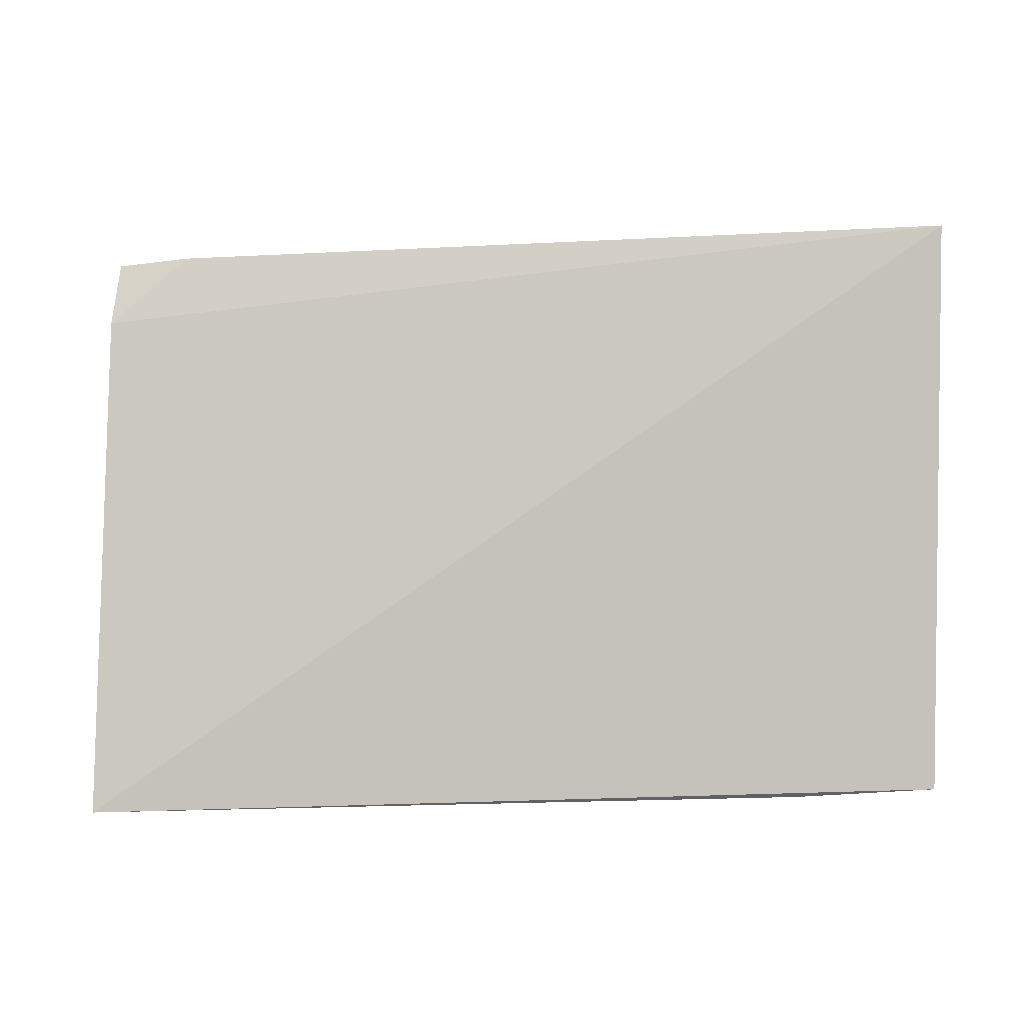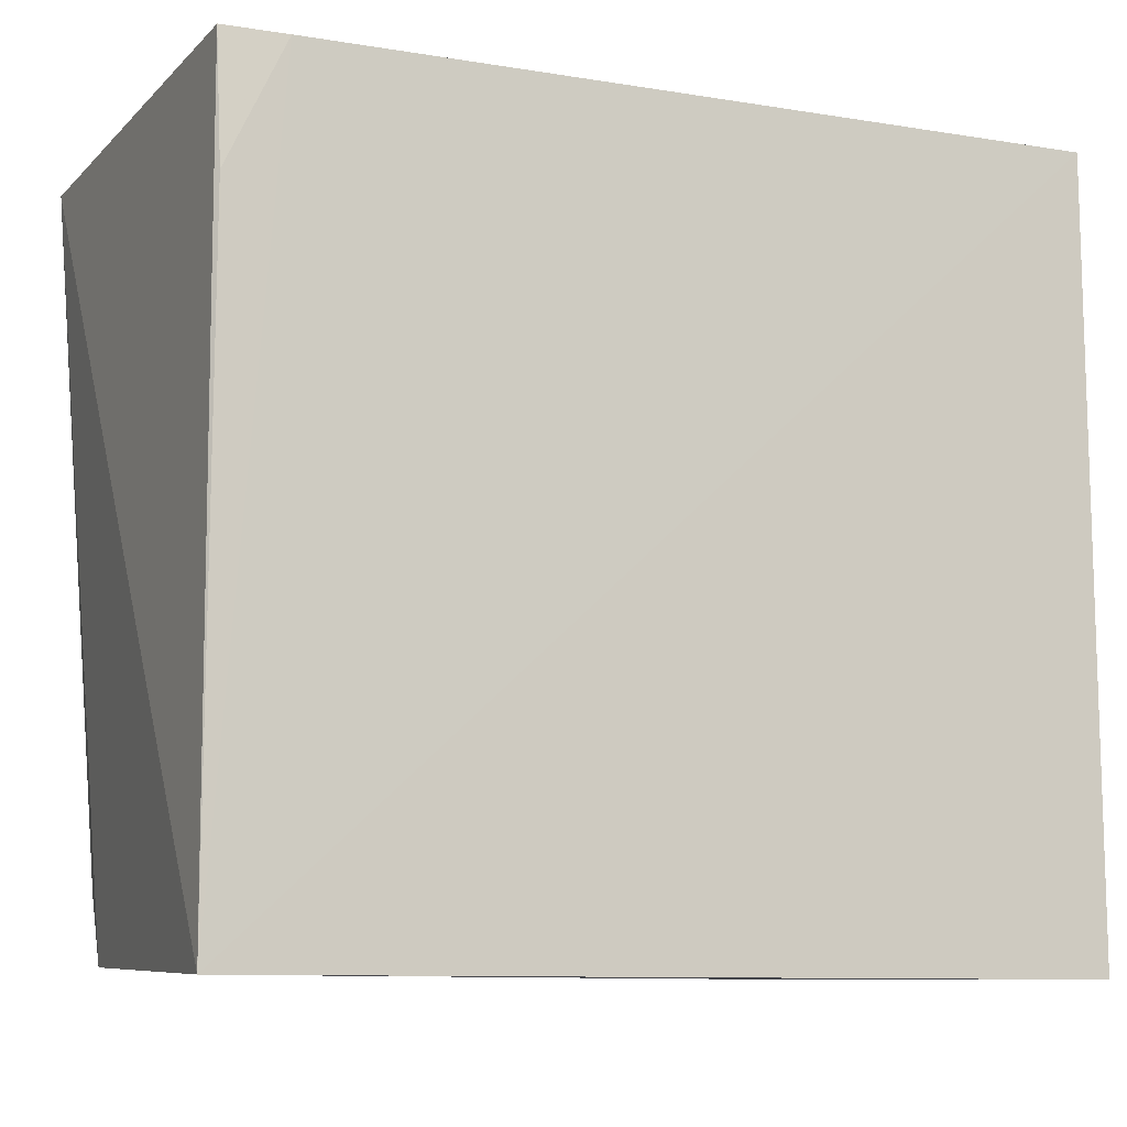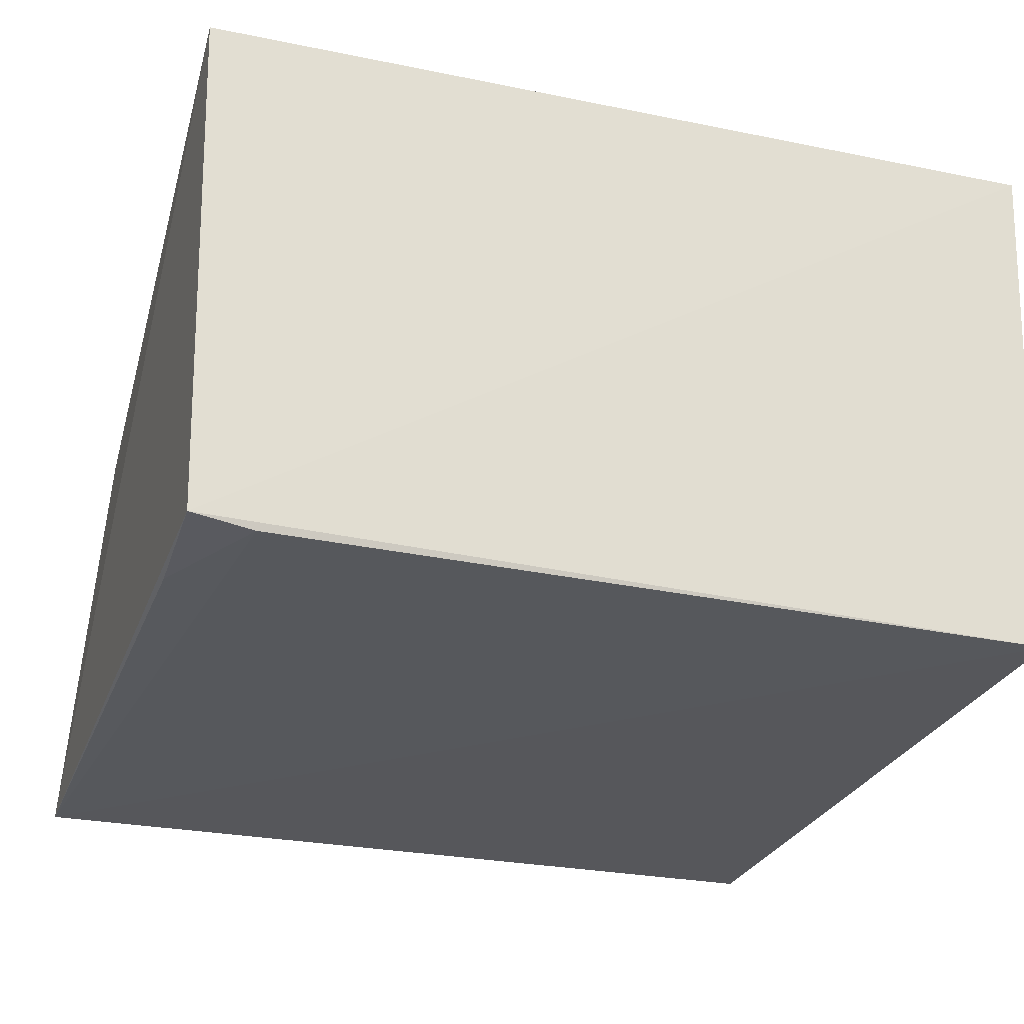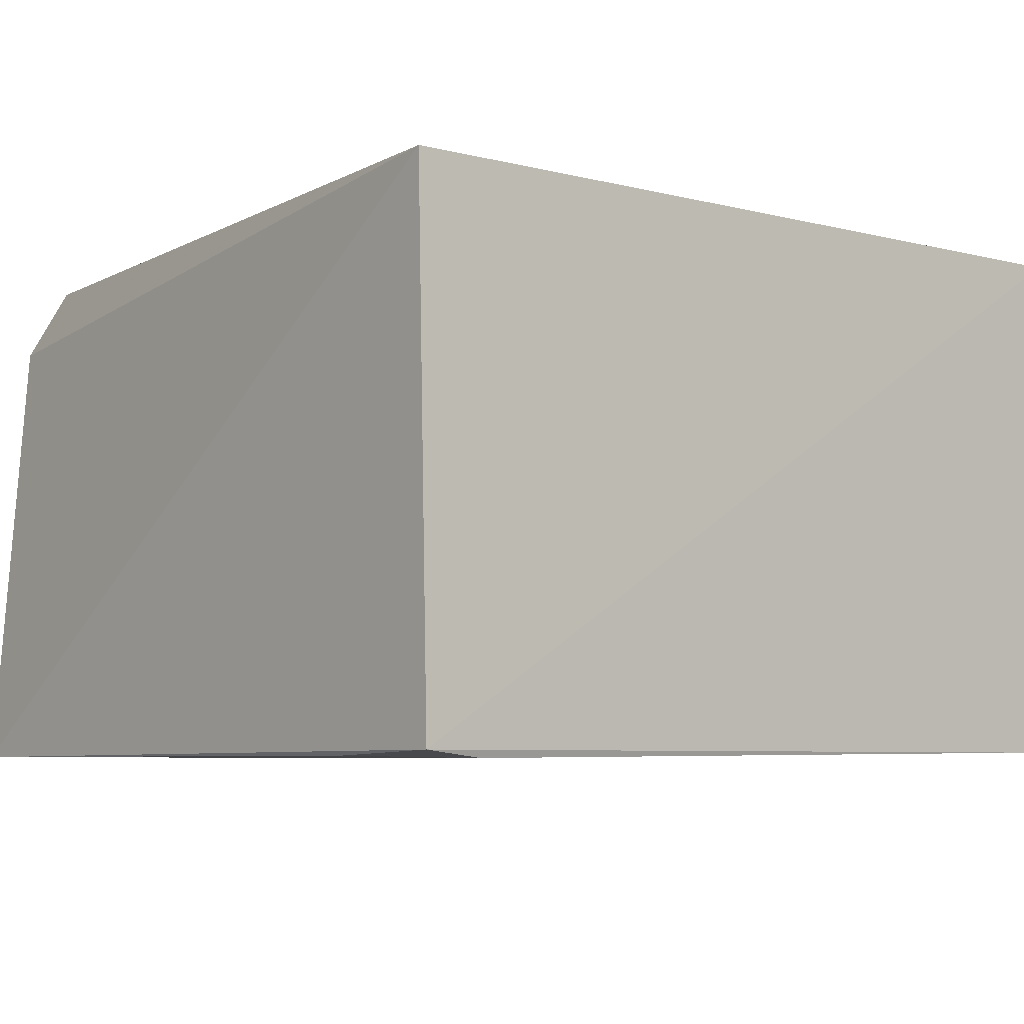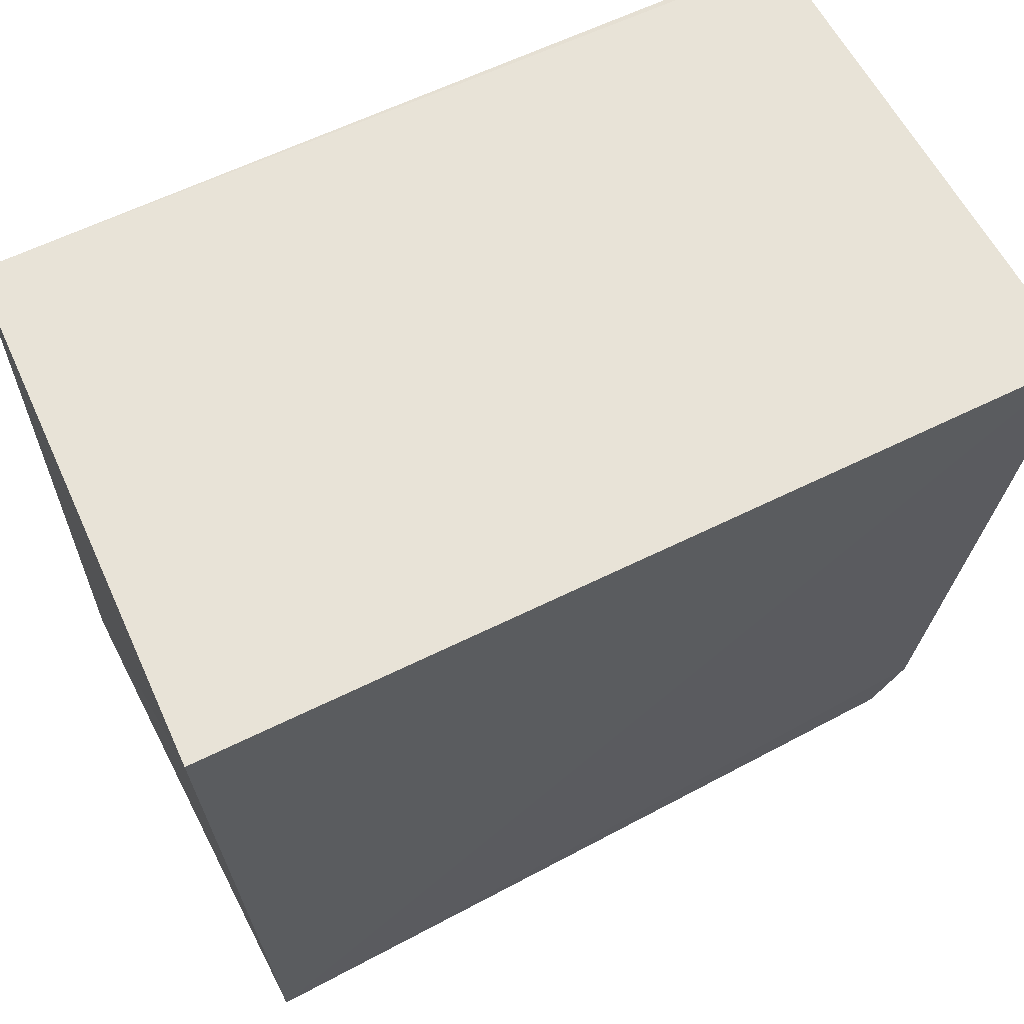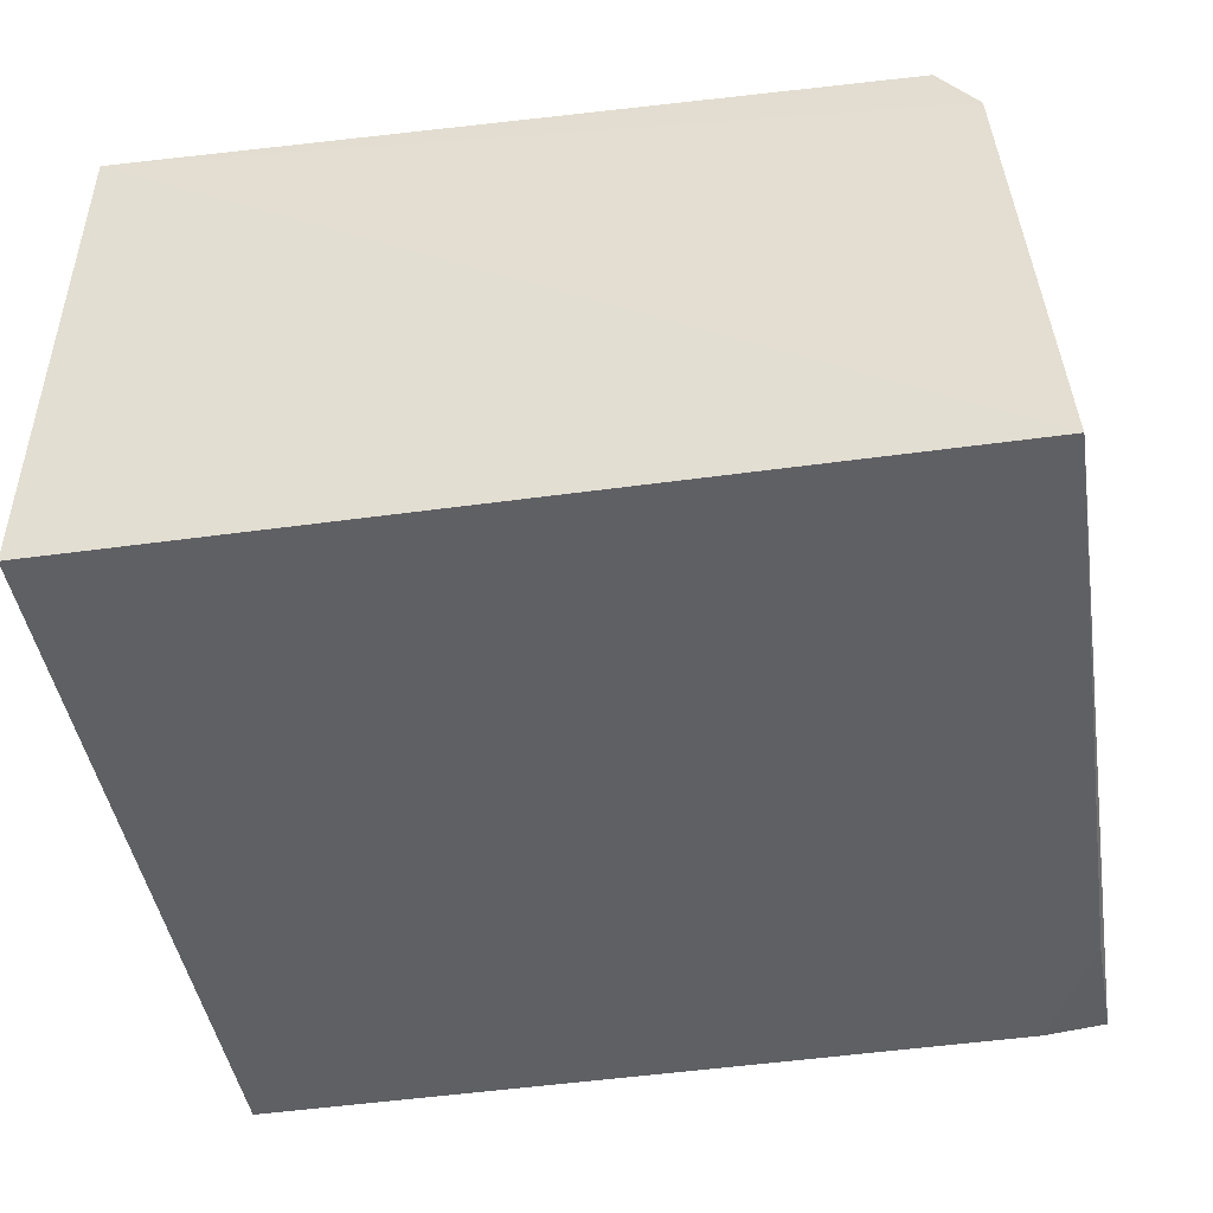
<metadata>
{"format":"obj","ext":"obj","renderer":"f3d","projection":"perspective","resolution":1024,"background":"white","views":[{"elev":0.7,"azim":89.0,"up":"+Z"},{"elev":-9.8,"azim":156.6,"up":"+Y"},{"elev":-27.0,"azim":161.8,"up":"+Z"},{"elev":-5.0,"azim":139.7,"up":"+Z"},{"elev":62.8,"azim":-26.5,"up":"+Y"},{"elev":-44.8,"azim":9.3,"up":"+Z"}]}
</metadata>
<code>
v 0.1935 -0.2054 -0.248
v 0.2275 -0.2134 -0.4957
v 0.2322 0.1666 -0.2329
v -0.1906 0.1695 -0.2315
v -0.1825 -0.213 -0.494
v -0.1815 0.1639 -0.4928
v -0.1787 -0.21 -0.2372
v 0.2124 -0.207 -0.2756
v 0.226 0.1653 -0.4863
v 0.2091 -0.1733 -0.246
v 0.1958 0.1639 -0.4903
v 0.2244 0.1033 -0.4899
f 6 5 4
f 6 2 5
f 7 3 4
f 7 4 5
f 7 5 2
f 8 2 3
f 8 7 2
f 8 1 7
f 9 3 2
f 9 6 4
f 9 4 3
f 10 7 1
f 10 3 7
f 10 8 3
f 10 1 8
f 11 2 6
f 11 6 9
f 12 11 9
f 12 9 2
f 12 2 11

</code>
